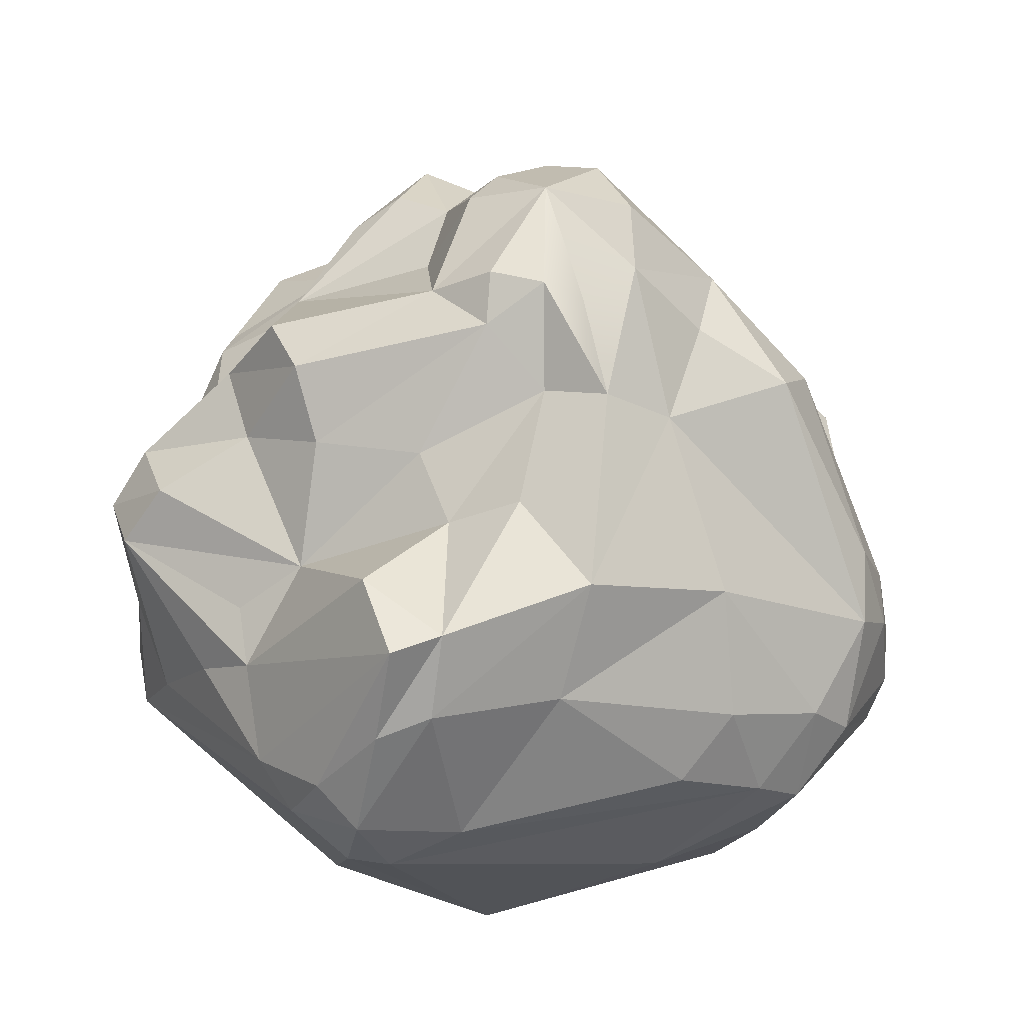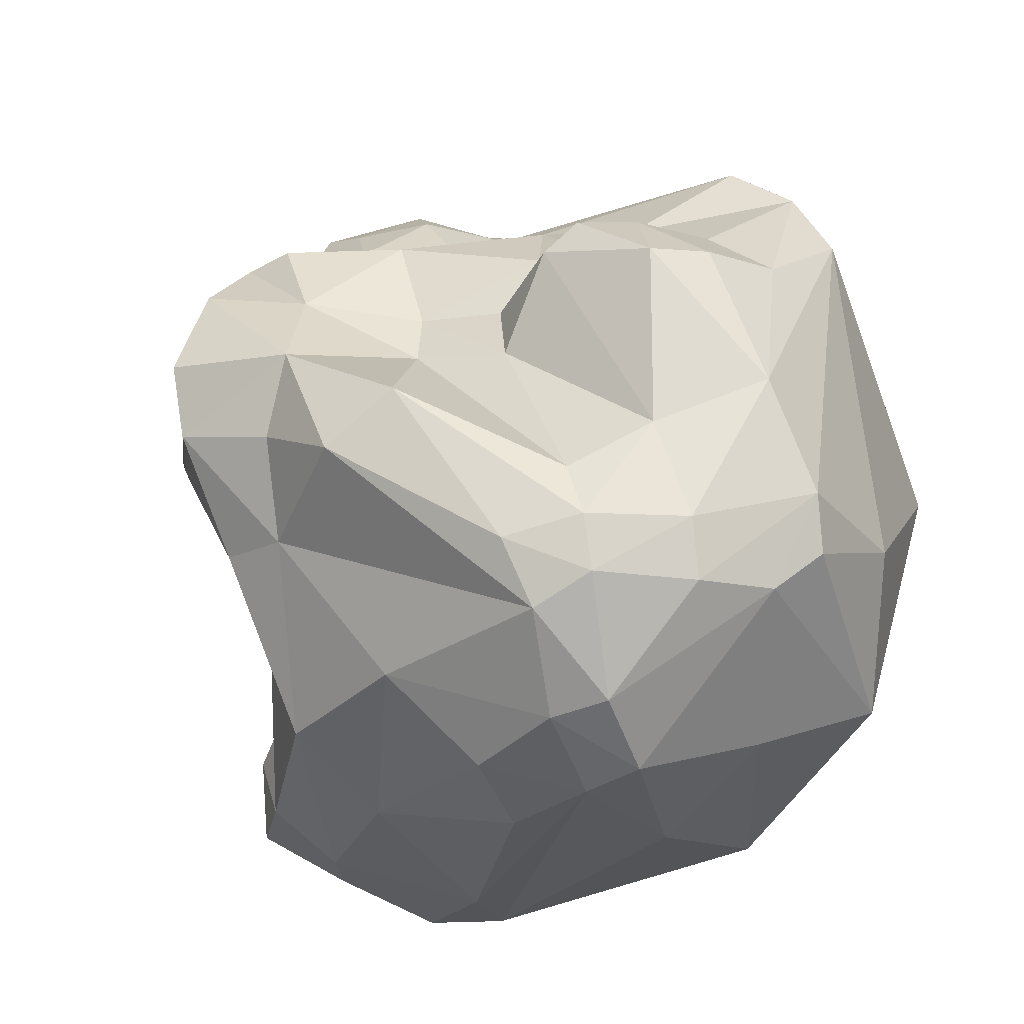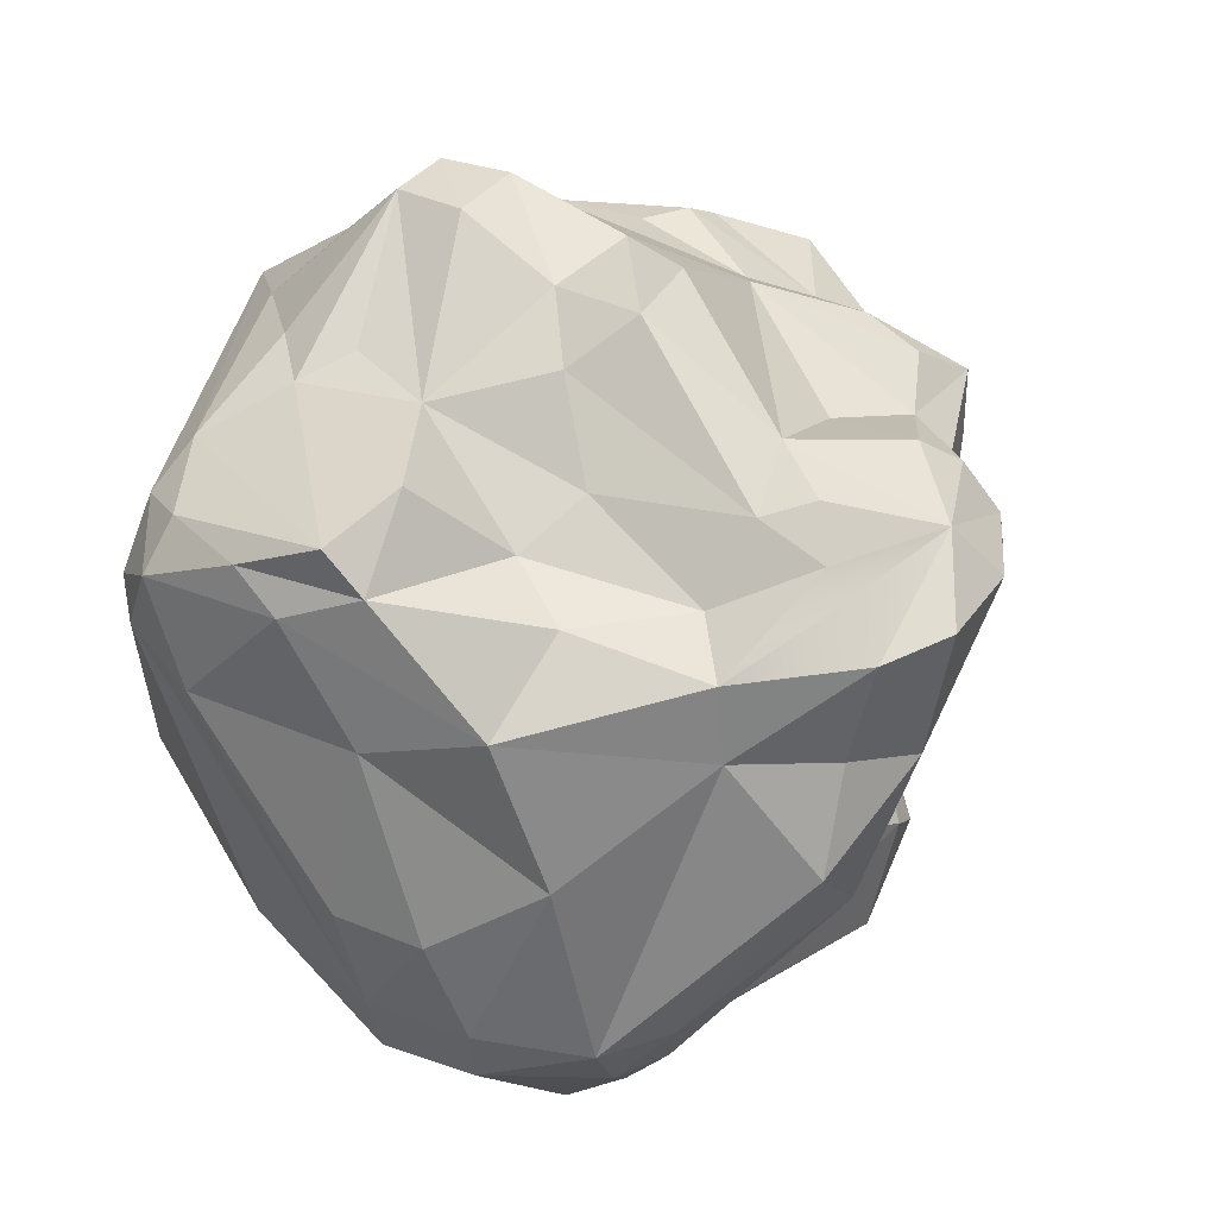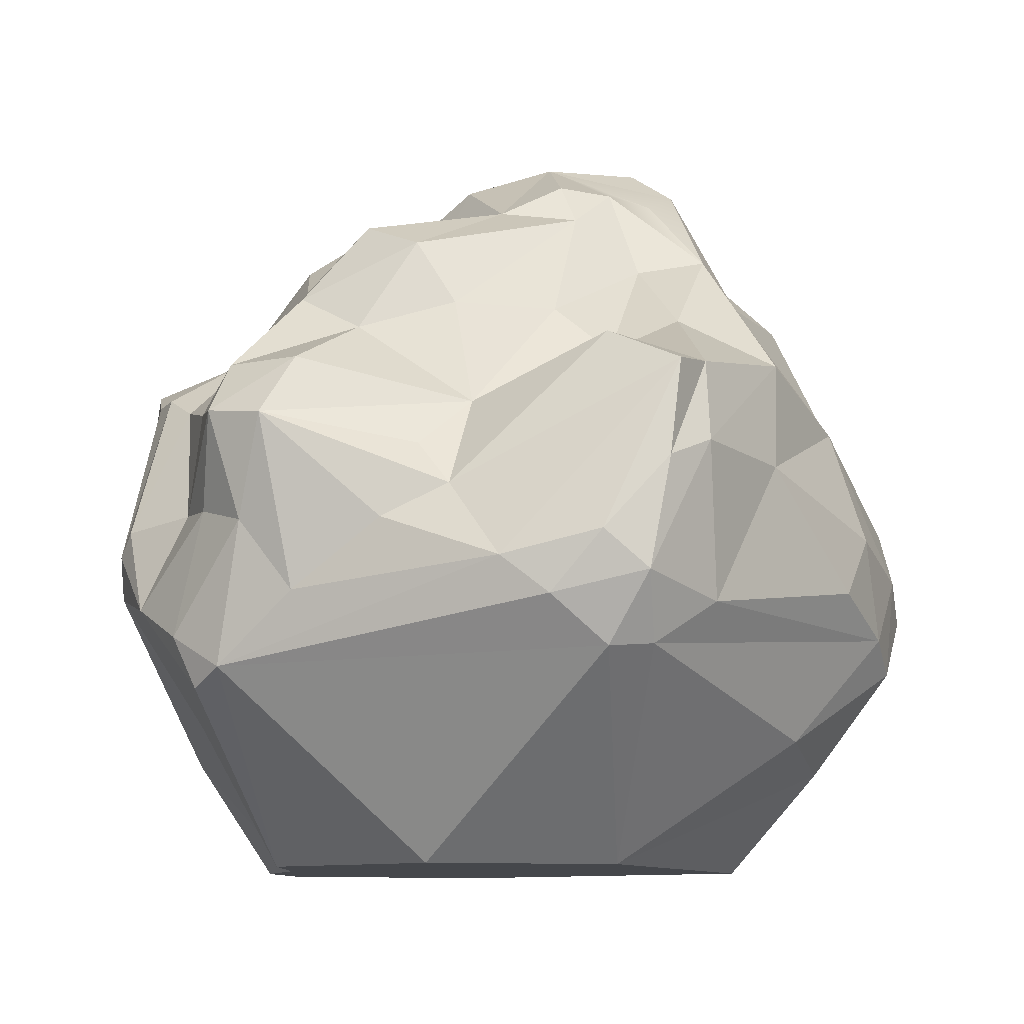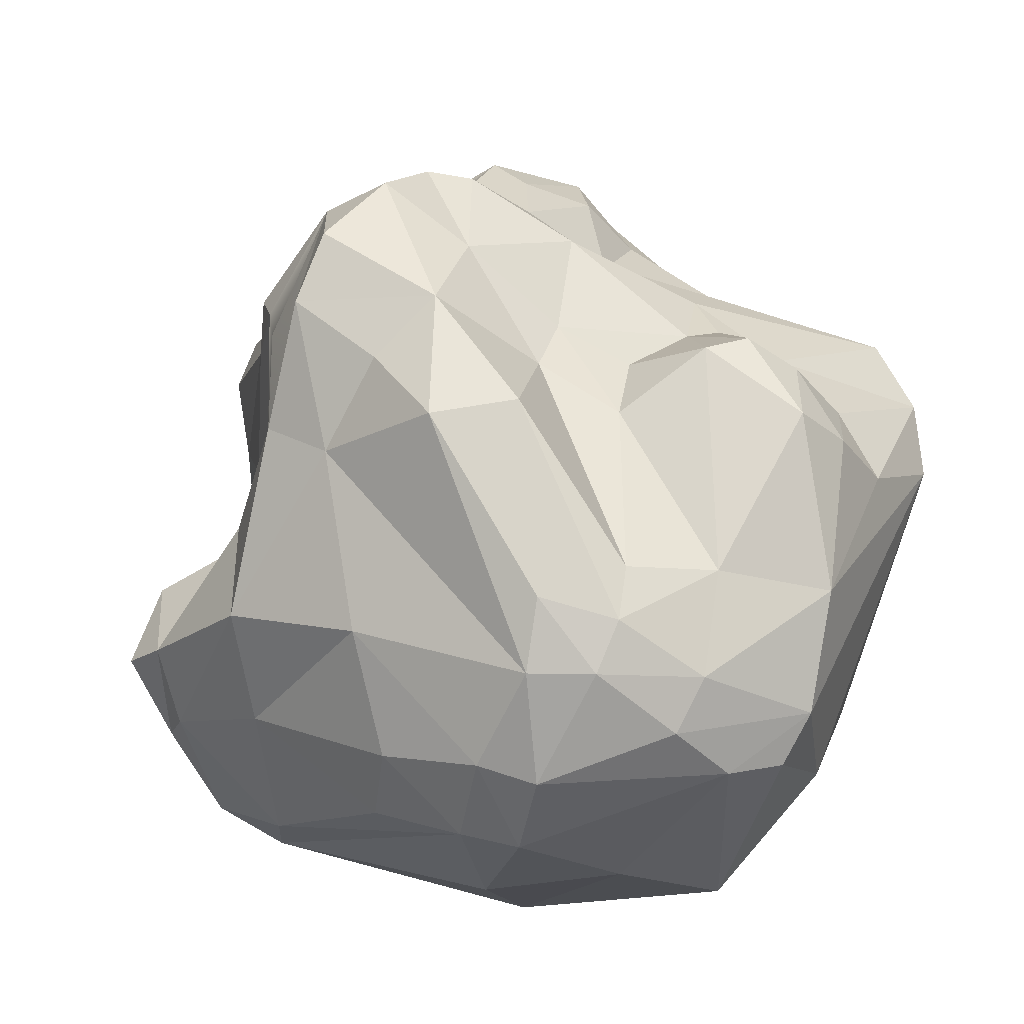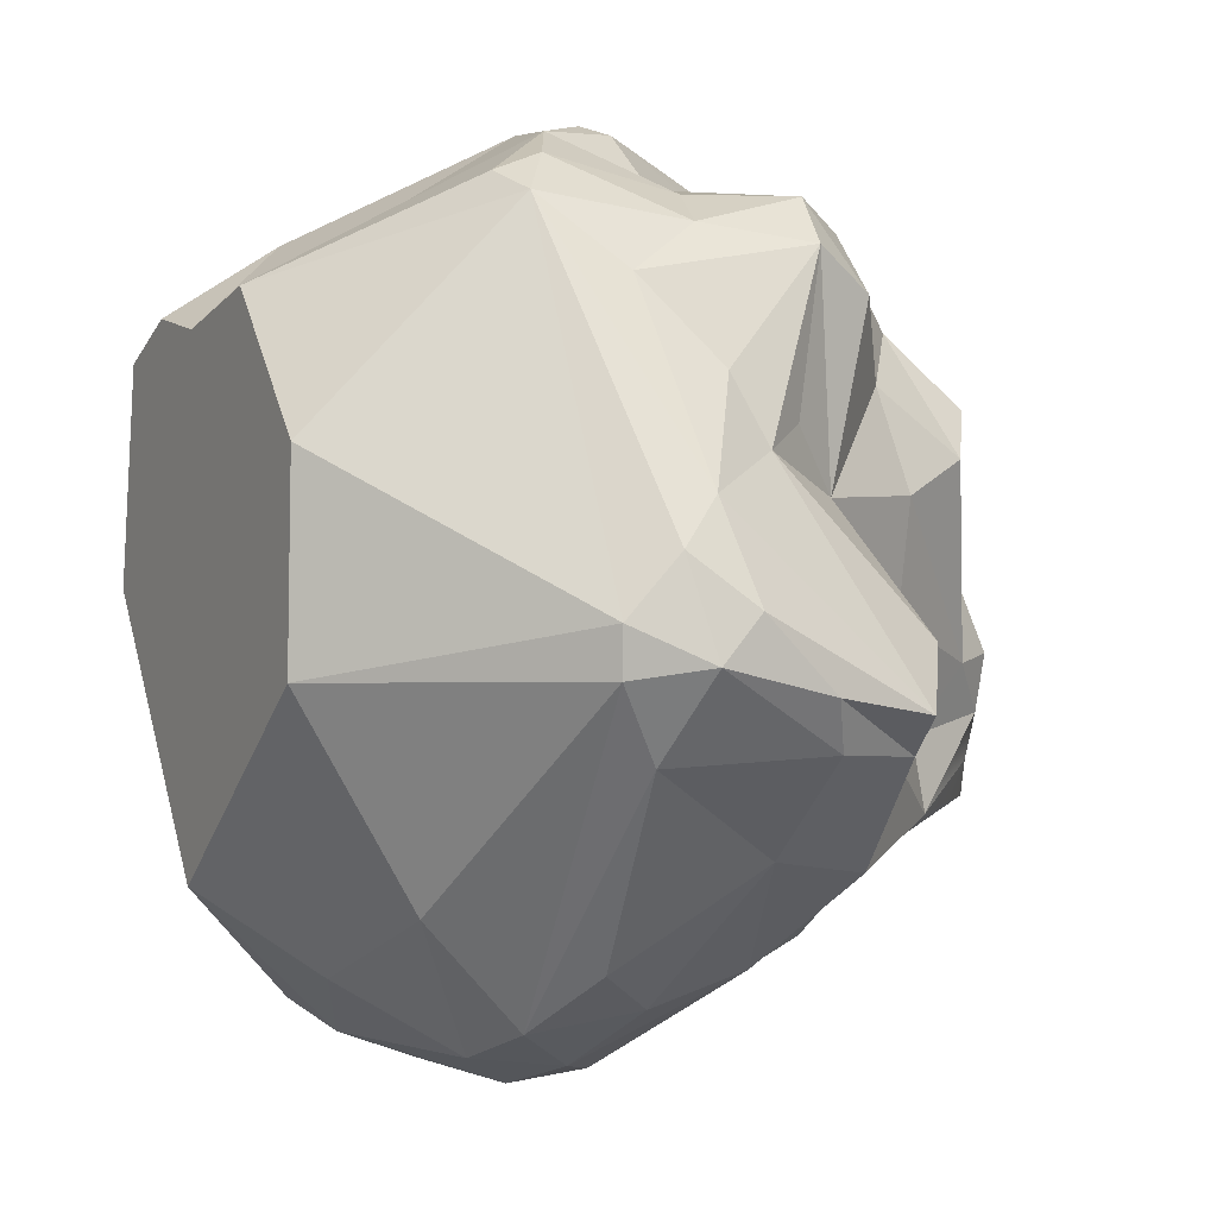
<metadata>
{"format":"obj","ext":"obj","renderer":"f3d","projection":"perspective","resolution":1024,"background":"white","views":[{"elev":28.8,"azim":119.5,"up":"+Y"},{"elev":-78.3,"azim":-117.7,"up":"+Z"},{"elev":-23.4,"azim":132.7,"up":"+Z"},{"elev":-10.3,"azim":82.2,"up":"+Y"},{"elev":-70.8,"azim":-151.6,"up":"+Z"},{"elev":-3.2,"azim":62.3,"up":"+Z"}]}
</metadata>
<code>
v 48.7 55.65 -71.57
v 13.16 130.1 3.814
v 6.935 108.2 40.61
v -30.59 4.51 -9.032
v -5.364 131.7 -48.8
v 26.95 139.3 -29.69
v -34.88 106.8 -0.2048
v 88.91 53.23 -25.43
v -15.67 26.62 49.21
v -22.71 31.69 -78.46
v -55.74 47.97 26.8
v -15.48 78.95 -77.94
v -1.084 145.4 -3.729
v -53.45 83.34 -23.04
v 55.84 38.99 47.89
v 25.41 42.87 -85.36
v 51.52 107.3 -38.41
v 75.91 49.65 -39.9
v -68.34 55.3 14.35
v -3.275 67.83 -89.89
v -38.66 75.32 41.05
v -10.81 73.38 -85.49
v -5.474 134.6 21.57
v -32.34 107.3 45.08
v -28.88 99.27 -33.96
v 54.01 100.3 -24.84
v 8.63 149.5 -37.9
v 1.77 72.46 61.51
v -60.5 58.13 -38.53
v 34.52 48.51 -81.32
v 59.7 65.32 44.57
v 14.49 56.49 65.48
v -22.58 127.5 0.3435
v -54.36 81.88 -54.57
v -8.957 110.5 42.48
v -71.2 69.07 1.13
v 47.04 45.27 55.76
v 49.22 35.62 51.65
v -28.88 68.6 -72.68
v -43.64 97.88 -42.52
v 76.56 98.44 -20.33
v -24.28 95.83 -47.63
v -29.69 99.5 51.1
v 9.815 97.9 57.2
v 81.31 41.22 -27.41
v 3.007 117.8 -68.81
v -28.69 121.3 -14.28
v -30.18 108.7 5.976
v 34.49 123.8 -47.13
v -30.95 120.3 35.11
v 66.23 84.03 41.62
v 62.52 95.25 34.94
v 86.13 91.62 -31.82
v 49.19 68.45 50.82
v 34.77 51.75 61.99
v -14.13 85.17 61.56
v -20.47 53.8 57.81
v -31.51 37.32 -75.94
v 71.84 64.34 20.06
v -45.84 24.05 7.897
v 85.19 49.22 -8.368
v -0.4036 84.08 -85.87
v 8.866 144.3 -3.39
v -4.003 150.1 -24.31
v -10.18 145.8 -9.728
v -15.74 104.1 59.38
v -71.6 61.86 8.618
v 44.85 4.51 -27.1
v -21.46 15.71 39.89
v -25.06 17.04 -56.99
v -44.53 53.44 -67.51
v -18.92 56.33 -84.81
v -10.09 50.57 -88.48
v -72.58 56.69 -6.608
v -59.33 70.73 -30.53
v 27.09 67.8 64.29
v 87.88 73.76 -29.47
v 89.09 60.21 -17.18
v 40.25 67.35 -77.66
v -53.52 74.33 22.34
v 58.1 85.62 50.47
v 51.86 95.74 46.36
v 68.67 78.5 12.99
v 74.38 70.28 7.989
v 82.33 77.73 -37.81
v -22.85 111.2 44.12
v 29.92 133.8 -7.361
v 34.15 131.8 -21.58
v 48.17 109.7 -15.18
v 9.271 127.9 -53.34
v 25.49 117.1 -55.47
v 18.45 141.9 -44.13
v -23.5 129.9 14.87
v -18.79 134.9 23.35
v -17.42 140.9 -12.55
v 41.02 111.6 32.73
v -32.03 118.6 20.95
v 56.81 97.64 -56.1
v -51.19 94.71 -38.91
v 82.82 40.53 -19.07
v 45.61 4.51 8.757
v 24.03 4.51 35.13
v 43.35 125.7 20.36
v -12.54 132.9 -29.07
v -14.83 109.5 -41.23
v -35.1 104.7 27.31
v -39.81 92.41 35.56
v -48.44 59.71 34.35
v 2.511 4.51 -58.4
v -11.84 112 -66.56
v -12.26 4.51 34.78
v -68.33 46.61 -16.62
v -40.46 96.93 -26.23
v 2.218 4.51 31.13
v -3.205 134.8 9.005
v 9.134 149.9 -20.17
v 17.62 93.75 53.37
v 23.92 61.53 -87.53
v 64.04 76.72 -53.97
v -0.2703 128.2 29.14
v 7.405 73.73 -89.75
v 48.93 121.6 11.48
v -26.14 4.51 28.88
v -45.79 93.38 -21.37
v -56.45 84.72 -37.65
v 15.63 54.53 -90.71
v -43.84 97.8 -10.39
v 50.15 104.4 22.54
v 34.47 121.3 -34.07
v -9.607 136.3 0.5584
v 53.01 109.1 4.569
v 78.37 92.91 -37.9
v 34.43 89.33 -72.24
v 82.67 56.18 0.1531
v 64.54 51.96 35.22
v 2.787 97.87 59.2
v 14.49 23.65 -72.95
v 40.63 28 -62.66
v 23.9 63.49 66.01
v -20.19 111.6 -31.11
v 37.73 69.44 53.52
v -14.05 37.2 -83.77
v 28.95 140 -19.46
v 19.08 119 30.61
v 37.25 89.17 51.19
v -58.35 71.39 -48.2
v -35.96 54.99 40.35
v 62.91 87.75 2.492
v 26.72 137.2 -37.87
f 7 48 47
f 1 18 30
f 131 128 148
f 123 69 147
f 12 105 110
f 16 30 138
f 70 109 4
f 58 73 142
f 98 85 119
f 27 92 5
f 13 130 115
f 7 47 127
f 6 88 129
f 70 10 109
f 58 142 10
f 17 129 26
f 24 107 43
f 55 32 114
f 9 111 114
f 48 80 106
f 81 52 82
f 5 105 104
f 91 46 90
f 25 113 140
f 34 99 40
f 34 125 99
f 133 118 121
f 24 50 106
f 117 145 3
f 103 96 122
f 104 95 65
f 23 120 144
f 27 116 92
f 87 88 143
f 50 94 93
f 50 93 97
f 104 47 95
f 113 47 140
f 88 131 89
f 103 87 144
f 103 122 87
f 35 86 66
f 35 50 86
f 8 85 77
f 8 18 85
f 51 84 83
f 81 82 145
f 31 81 54
f 21 43 80
f 48 7 80
f 1 79 119
f 133 79 118
f 8 78 61
f 59 135 134
f 15 31 37
f 139 76 44
f 11 147 108
f 29 75 146
f 36 14 74
f 19 67 74
f 22 72 39
f 114 123 4
f 15 38 102
f 102 38 55
f 80 67 108
f 80 36 67
f 121 62 46
f 35 136 44
f 104 65 64
f 87 63 2
f 136 139 44
f 22 62 20
f 112 60 74
f 56 28 136
f 141 76 55
f 31 54 37
f 31 51 81
f 84 53 41
f 6 129 49
f 35 44 3
f 12 42 105
f 84 41 148
f 34 40 39
f 116 27 64
f 36 127 14
f 127 36 7
f 38 37 55
f 37 38 15
f 39 42 12
f 42 40 25
f 39 40 42
f 148 41 26
f 132 98 17
f 105 140 104
f 140 42 25
f 105 42 140
f 95 47 33
f 116 143 6
f 143 116 87
f 65 130 13
f 130 95 33
f 65 95 130
f 3 44 117
f 91 49 98
f 92 49 91
f 121 91 133
f 46 91 121
f 96 144 3
f 144 96 103
f 49 129 17
f 94 120 23
f 120 50 35
f 94 50 120
f 66 136 35
f 53 84 134
f 134 84 59
f 55 54 141
f 37 54 55
f 56 57 28
f 147 57 21
f 147 69 57
f 139 28 32
f 135 51 31
f 135 59 51
f 19 60 11
f 74 60 19
f 4 60 112
f 61 100 8
f 20 62 121
f 115 63 13
f 2 63 115
f 116 65 13
f 64 65 116
f 5 64 27
f 5 104 64
f 57 66 43
f 57 56 66
f 57 43 21
f 110 5 46
f 62 22 110
f 110 22 12
f 46 62 110
f 108 19 11
f 108 67 19
f 45 68 138
f 30 45 138
f 114 102 55
f 57 69 9
f 111 123 114
f 4 112 70
f 138 137 16
f 137 68 109
f 138 68 137
f 71 146 34
f 146 71 29
f 20 72 22
f 72 73 58
f 20 73 72
f 39 71 34
f 71 72 58
f 39 72 71
f 39 12 22
f 74 67 36
f 74 75 29
f 74 14 75
f 146 125 34
f 125 75 14
f 146 75 125
f 112 74 29
f 108 147 21
f 139 55 76
f 44 76 117
f 134 15 61
f 134 135 15
f 77 78 8
f 78 53 134
f 77 53 78
f 61 78 134
f 79 1 30
f 118 30 16
f 118 79 30
f 119 133 98
f 119 79 133
f 142 137 109
f 142 16 137
f 80 7 36
f 80 43 107
f 136 66 56
f 54 81 141
f 141 145 117
f 141 81 145
f 51 52 81
f 77 132 53
f 132 85 98
f 77 85 132
f 86 50 24
f 66 86 24
f 88 122 131
f 87 122 88
f 144 87 2
f 89 148 26
f 89 131 148
f 91 90 92
f 140 47 104
f 97 93 33
f 97 33 48
f 93 94 33
f 143 88 6
f 114 4 109
f 68 114 109
f 101 114 68
f 6 149 116
f 92 116 149
f 144 115 23
f 115 144 2
f 17 98 49
f 122 128 131
f 128 96 82
f 122 96 128
f 96 145 82
f 3 145 96
f 106 107 24
f 48 106 97
f 106 50 97
f 127 124 14
f 124 127 113
f 121 126 20
f 126 118 16
f 121 118 126
f 91 98 133
f 99 124 113
f 124 125 14
f 99 125 124
f 40 113 25
f 40 99 113
f 100 45 8
f 45 18 8
f 101 15 102
f 123 60 4
f 60 123 11
f 3 120 35
f 144 120 3
f 90 46 5
f 106 80 107
f 117 76 141
f 80 108 21
f 114 32 9
f 89 129 88
f 26 129 89
f 32 57 9
f 109 10 142
f 15 100 61
f 101 100 15
f 68 100 101
f 68 45 100
f 127 47 113
f 115 94 23
f 94 130 33
f 115 130 94
f 102 114 101
f 5 92 90
f 26 132 17
f 132 41 53
f 26 41 132
f 148 83 84
f 83 148 51
f 126 16 142
f 119 18 1
f 119 85 18
f 135 31 15
f 32 55 139
f 123 147 11
f 126 73 20
f 142 73 126
f 71 112 29
f 58 112 71
f 112 58 70
f 111 69 123
f 69 111 9
f 110 105 5
f 116 63 87
f 63 116 13
f 84 51 59
f 139 136 28
f 10 70 58
f 32 28 57
f 148 52 51
f 52 128 82
f 148 128 52
f 30 18 45
f 47 48 33
f 43 66 24
f 49 149 6
f 92 149 49

</code>
